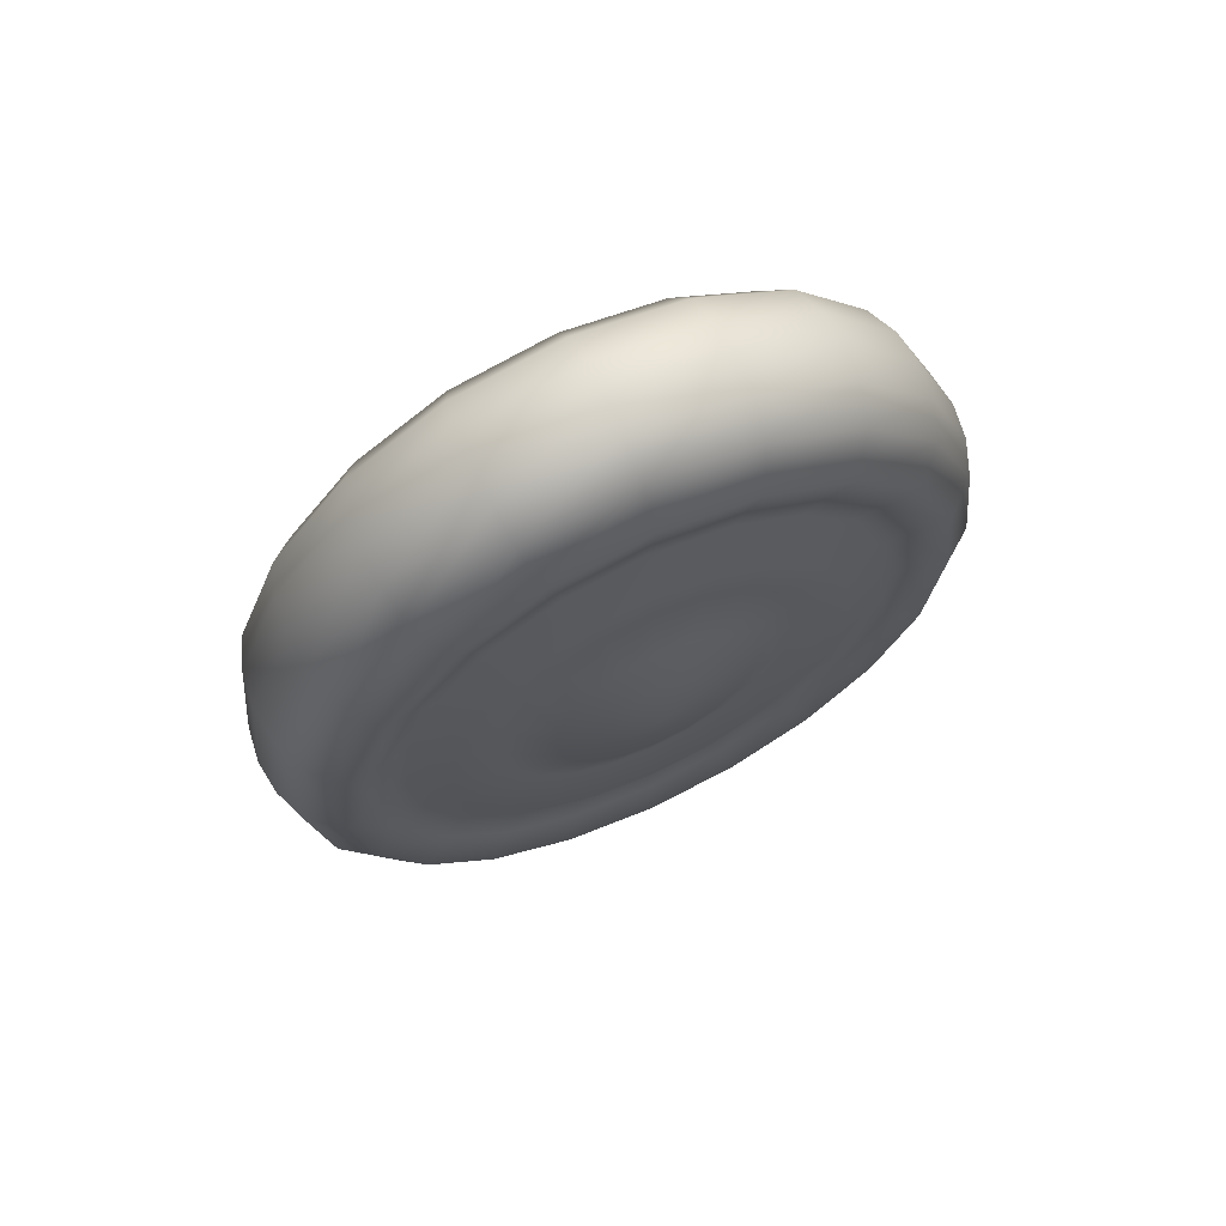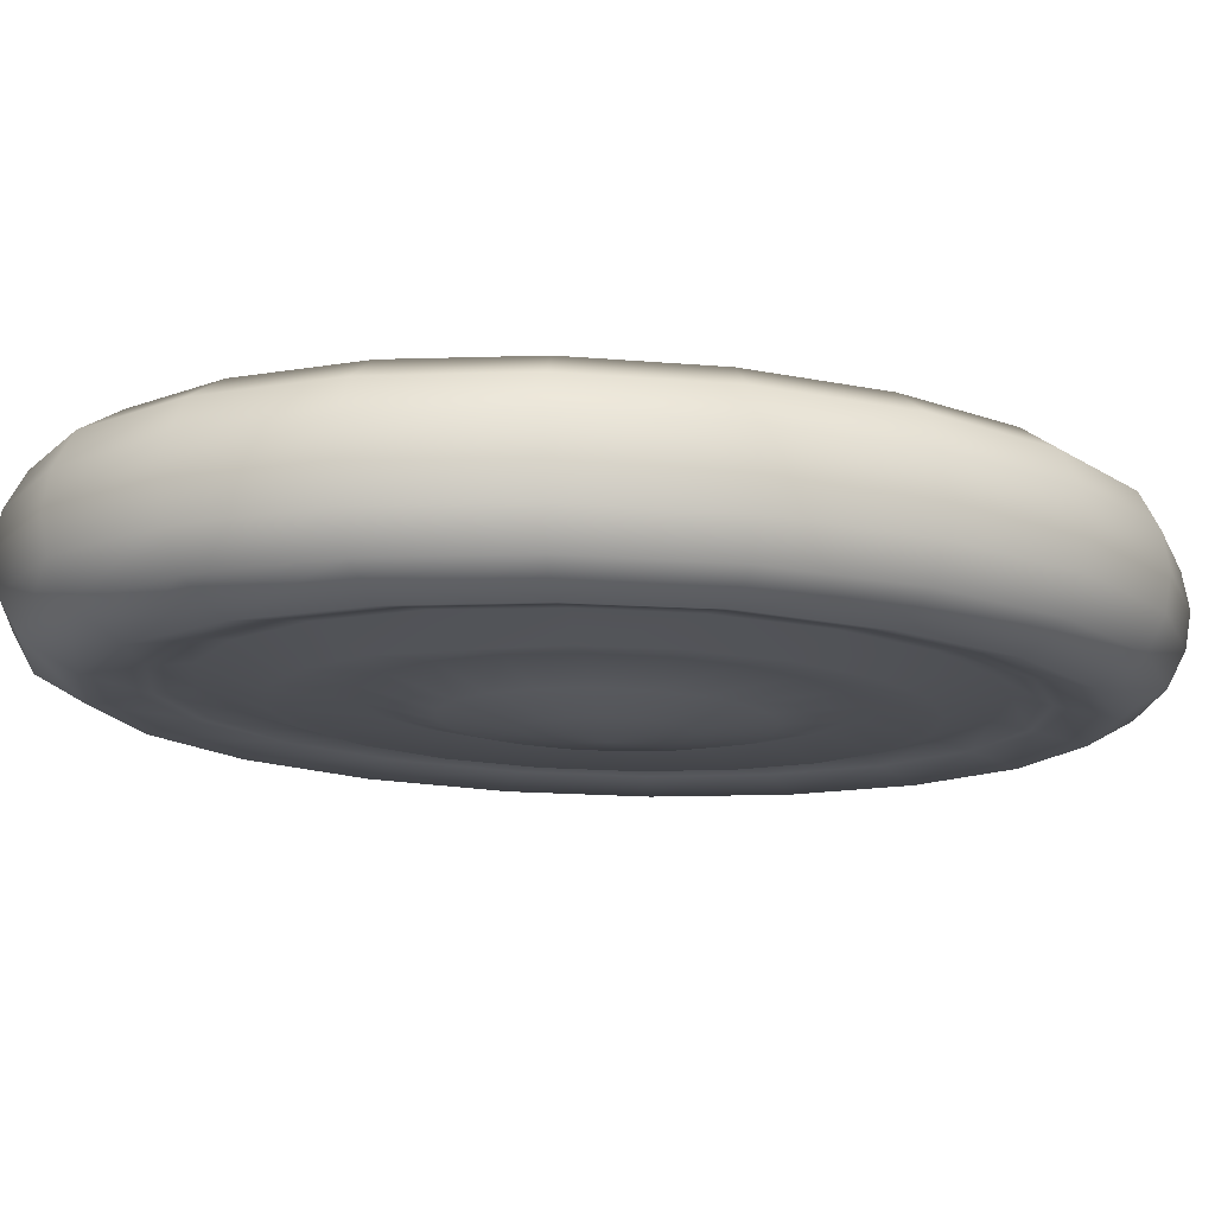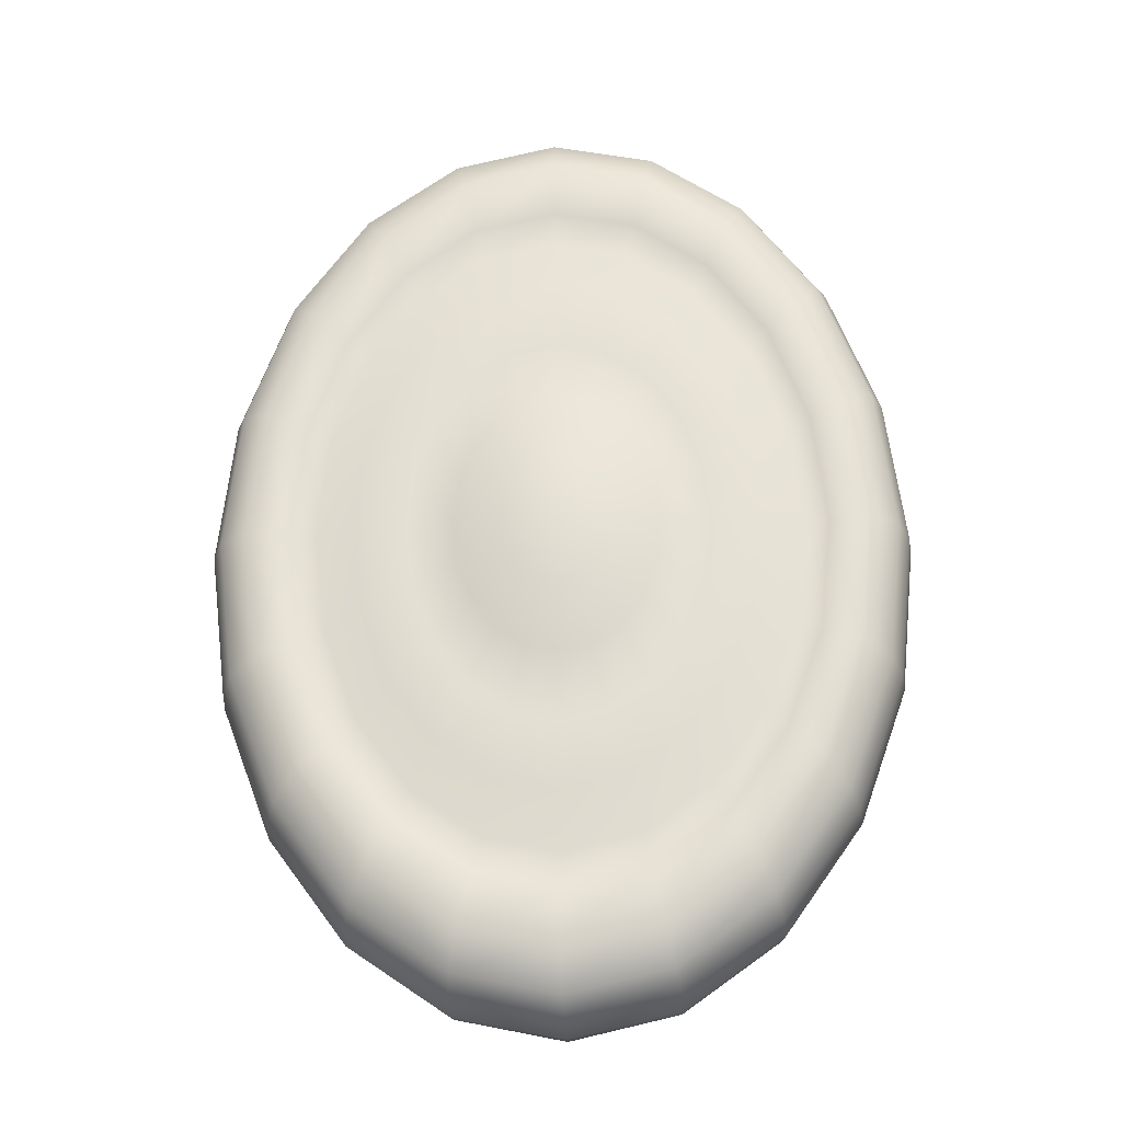
<metadata>
{"format":"obj","ext":"obj","renderer":"f3d","projection":"perspective","resolution":1024,"background":"white","views":[{"elev":71.0,"azim":156.3,"up":"+Y"},{"elev":-15.3,"azim":-107.8,"up":"+Z"},{"elev":-25.8,"azim":-176.2,"up":"+Y"}]}
</metadata>
<code>
g default
v 0.3862 2.03 0.2715
v 0.4395 2.067 0.2708
v 0.482 2.125 0.2701
v 0.5097 2.198 0.2697
v 0.5197 2.279 0.2696
v 0.5111 2.361 0.2697
v 0.4849 2.434 0.2701
v 0.4434 2.493 0.2708
v 0.3909 2.53 0.2715
v 0.3323 2.544 0.2724
v 0.2736 2.531 0.2732
v 0.2203 2.495 0.274
v 0.1778 2.437 0.2746
v 0.1502 2.364 0.275
v 0.1401 2.283 0.2752
v 0.1487 2.201 0.275
v 0.1749 2.128 0.2746
v 0.2164 2.069 0.274
v 0.269 2.032 0.2732
v 0.3275 2.018 0.2724
v 0.4414 1.786 0.3062
v 0.5466 1.859 0.3046
v 0.6306 1.973 0.3034
v 0.6851 2.117 0.3026
v 0.705 2.278 0.3024
v 0.6881 2.438 0.3026
v 0.6362 2.583 0.3034
v 0.5543 2.699 0.3046
v 0.4505 2.774 0.3062
v 0.3348 2.8 0.3079
v 0.2188 2.776 0.3096
v 0.1136 2.703 0.3111
v 0.02958 2.589 0.3123
v -0.02501 2.445 0.3131
v -0.04484 2.284 0.3133
v -0.02797 2.124 0.3131
v 0.02395 1.979 0.3123
v 0.1058 1.863 0.3111
v 0.2097 1.788 0.3096
v 0.3253 1.762 0.3079
v 0.4938 1.554 0.3571
v 0.6484 1.661 0.3549
v 0.7718 1.829 0.3531
v 0.852 2.04 0.352
v 0.8811 2.276 0.3516
v 0.8563 2.512 0.352
v 0.78 2.725 0.3531
v 0.6598 2.895 0.3549
v 0.5072 3.005 0.3571
v 0.3374 3.044 0.3596
v 0.1668 3.008 0.3621
v 0.01227 2.901 0.3644
v -0.1111 2.733 0.3662
v -0.1913 2.521 0.3673
v -0.2205 2.286 0.3677
v -0.1957 2.05 0.3673
v -0.1194 1.837 0.3662
v 0.000896 1.667 0.3644
v 0.1534 1.557 0.3621
v 0.3233 1.518 0.3596
v 0.5496 1.308 0.3281
v 0.7564 1.451 0.3251
v 0.9216 1.675 0.3227
v 1.029 1.959 0.3211
v 1.068 2.274 0.3206
v 1.035 2.59 0.3211
v 0.9327 2.876 0.3227
v 0.7717 3.103 0.3251
v 0.5675 3.25 0.3281
v 0.3401 3.302 0.3314
v 0.1118 3.254 0.3347
v -0.09505 3.111 0.3377
v -0.2606 2.854 0.335
v -0.3676 2.603 0.3417
v -0.4066 2.288 0.3422
v -0.3734 1.972 0.3417
v -0.2713 1.686 0.3401
v -0.1103 1.459 0.3377
v 0.09392 1.312 0.3347
v 0.3213 1.26 0.3314
v 0.5945 1.11 0.387
v 0.8433 1.283 0.3834
v 1.042 1.552 0.3805
v 1.171 1.894 0.3787
v 1.218 2.273 0.3781
v 1.178 2.653 0.3787
v 1.055 2.996 0.3805
v 0.8616 3.27 0.3834
v 0.616 3.446 0.387
v 0.3425 3.509 0.391
v 0.06784 3.452 0.395
v -0.181 3.279 0.3987
v -0.3797 3.009 0.4015
v -0.509 2.654 0.4021
v -0.5558 2.289 0.404
v -0.5159 1.909 0.4034
v -0.393 1.566 0.4015
v -0.1993 1.292 0.3987
v 0.04631 1.115 0.395
v 0.3198 1.053 0.391
v 0.6231 0.9856 0.3677
v 0.8985 1.176 0.3637
v 1.118 1.475 0.3605
v 1.261 1.852 0.3585
v 1.313 2.272 0.3578
v 1.269 2.692 0.3585
v 1.133 3.073 0.3605
v 0.9187 3.375 0.3637
v 0.6469 3.571 0.3677
v 0.3442 3.64 0.3721
v 0.0403 3.576 0.3766
v -0.2351 3.386 0.3806
v -0.455 3.087 0.3837
v -0.5979 2.71 0.3858
v -0.6497 2.291 0.3917
v -0.6057 1.87 0.3858
v -0.4697 1.489 0.3837
v -0.2554 1.187 0.3806
v 0.01648 0.9912 0.3766
v 0.3192 0.9219 0.3721
v 0.6641 0.806 0.3304
v 0.9777 1.023 0.3258
v 1.228 1.363 0.3222
v 1.391 1.793 0.3199
v 1.45 2.271 0.3191
v 1.4 2.749 0.3199
v 1.245 3.182 0.3222
v 1.001 3.527 0.3258
v 0.6912 3.75 0.3304
v 0.3466 3.829 0.3354
v 0.000501 3.756 0.3405
v -0.3131 3.539 0.345
v -0.5635 3.199 0.3487
v -0.7262 2.769 0.351
v -0.7849 2.294 0.3569
v -0.735 1.813 0.351
v -0.5803 1.38 0.3487
v -0.3362 1.035 0.345
v -0.02663 0.8123 0.3405
v 0.318 0.7334 0.3354
v 0.703 0.648 0.4225
v 1.05 0.8882 0.4174
v 1.327 1.265 0.4134
v 1.508 1.741 0.4108
v 1.573 2.27 0.4099
v 1.517 2.799 0.4108
v 1.346 3.279 0.4134
v 1.076 3.66 0.4174
v 0.733 3.907 0.4225
v 0.3515 3.994 0.428
v -0.03162 3.914 0.4336
v -0.3788 3.674 0.4387
v -0.656 3.297 0.4427
v -0.8361 2.821 0.4453
v -0.9016 2.292 0.4461
v -0.8459 1.762 0.4453
v -0.6745 1.283 0.4427
v -0.4043 0.9016 0.4387
v -0.06166 0.6551 0.4336
v 0.3199 0.5677 0.428
v 0.7189 0.5851 0.5433
v 1.079 0.8345 0.5381
v 1.367 1.226 0.5339
v 1.554 1.72 0.5312
v 1.622 2.269 0.5303
v 1.565 2.819 0.5312
v 1.387 3.317 0.5339
v 1.106 3.713 0.5381
v 0.7501 3.969 0.5433
v 0.3539 4.06 0.5491
v -0.044 3.977 0.5549
v -0.4045 3.727 0.5602
v -0.6924 3.336 0.5643
v -0.8795 2.842 0.567
v -0.9474 2.293 0.5679
v -0.8896 1.742 0.567
v -0.7117 1.245 0.5643
v -0.431 0.8485 0.5602
v -0.07519 0.5924 0.5549
v 0.3211 0.5017 0.5491
v 0.7255 0.564 0.6673
v 1.091 0.8165 0.662
v 1.382 1.212 0.6578
v 1.571 1.713 0.6551
v 1.64 2.269 0.6542
v 1.582 2.826 0.6551
v 1.402 3.33 0.6578
v 1.117 3.731 0.662
v 0.7571 3.99 0.6673
v 0.3559 4.082 0.6732
v -0.04694 3.998 0.6791
v -0.4119 3.745 0.6844
v -0.7034 3.349 0.6886
v -0.8928 2.849 0.6913
v -0.9616 2.293 0.6922
v -0.9031 1.736 0.6913
v -0.7229 1.232 0.6886
v -0.4388 0.8306 0.6844
v -0.07852 0.5714 0.6791
v 0.3227 0.4795 0.6732
v 0.7226 0.5851 0.7915
v 1.083 0.8345 0.7863
v 1.371 1.225 0.7821
v 1.558 1.72 0.7794
v 1.626 2.269 0.7785
v 1.568 2.819 0.7794
v 1.39 3.317 0.7821
v 1.11 3.713 0.7863
v 0.7537 3.969 0.7915
v 0.3575 4.06 0.7973
v -0.04037 3.977 0.8031
v -0.4009 3.727 0.8084
v -0.6888 3.336 0.8125
v -0.8759 2.842 0.8152
v -0.9438 2.293 0.8161
v -0.886 1.742 0.8152
v -0.7081 1.245 0.8125
v -0.4274 0.8484 0.8084
v -0.07156 0.5924 0.8031
v 0.3247 0.5017 0.7973
v 0.7102 0.648 0.9128
v 1.057 0.8881 0.9077
v 1.335 1.265 0.9037
v 1.515 1.741 0.9012
v 1.58 2.269 0.9003
v 1.524 2.799 0.9012
v 1.353 3.279 0.9037
v 1.083 3.66 0.9077
v 0.7402 3.907 0.9128
v 0.3587 3.994 0.9184
v -0.02445 3.914 0.924
v -0.3716 3.674 0.929
v -0.6488 3.297 0.933
v -0.8289 2.821 0.9356
v -0.8944 2.292 0.9365
v -0.8387 1.762 0.9356
v -0.6674 1.283 0.933
v -0.3971 0.9015 0.929
v -0.05448 0.655 0.924
v 0.3271 0.5676 0.9184
v 0.6833 0.781 0.9988
v 1.002 1.002 0.9942
v 1.257 1.347 0.9905
v 1.422 1.785 0.9881
v 1.482 2.27 0.9873
v 1.431 2.757 0.9881
v 1.274 3.197 0.9905
v 1.026 3.548 0.9942
v 0.7108 3.774 0.9988
v 0.3604 3.854 1.004
v 0.008493 3.781 1.009
v -0.3104 3.56 1.014
v -0.565 3.214 1.017
v -0.7304 2.777 1.02
v -0.7905 2.291 1.021
v -0.7394 1.805 1.02
v -0.582 1.364 1.017
v -0.3338 1.014 1.014
v -0.01909 0.7875 1.009
v 0.3314 0.7072 1.004
v 0.6413 0.9706 0.9425
v 0.9198 1.163 0.9385
v 1.142 1.465 0.9352
v 1.287 1.847 0.9332
v 1.339 2.272 0.9325
v 1.295 2.697 0.9332
v 1.157 3.081 0.9352
v 0.9403 3.388 0.9385
v 0.6654 3.585 0.9425
v 0.3592 3.656 0.947
v 0.05179 3.591 0.9515
v -0.2268 3.398 0.9555
v -0.4492 3.096 0.9587
v -0.5938 2.714 0.9608
v -0.6463 2.29 0.9615
v -0.6016 1.865 0.9608
v -0.4641 1.48 0.9587
v -0.2473 1.174 0.9555
v 0.02769 0.9762 0.9515
v 0.3339 0.9061 0.947
v 0.6088 1.118 0.9149
v 0.8561 1.289 0.9113
v 1.054 1.557 0.9084
v 1.182 1.896 0.9066
v 1.229 2.273 0.906
v 1.189 2.65 0.9066
v 1.067 2.992 0.9084
v 0.8743 3.263 0.9113
v 0.6302 3.439 0.9149
v 0.3584 3.501 0.9189
v 0.08544 3.444 0.9229
v -0.1619 3.273 0.9264
v -0.3594 3.005 0.9293
v -0.4877 2.666 0.9311
v -0.5343 2.289 0.9318
v -0.4946 1.911 0.9311
v -0.3726 1.57 0.9293
v -0.1801 1.298 0.9264
v 0.06404 1.123 0.9229
v 0.3359 1.06 0.9189
v 0.5702 1.291 0.9594
v 0.7805 1.437 0.9564
v 0.9485 1.665 0.954
v 1.058 1.953 0.9524
v 1.097 2.274 0.9519
v 1.064 2.595 0.9524
v 0.9597 2.885 0.954
v 0.796 3.117 0.9564
v 0.5884 3.266 0.9594
v 0.3572 3.319 0.9628
v 0.125 3.27 0.9662
v -0.0853 3.125 0.9693
v -0.2533 2.897 0.9717
v -0.3624 2.608 0.9733
v -0.4021 2.288 0.9738
v -0.3683 1.967 0.9733
v -0.2645 1.676 0.9717
v -0.1008 1.445 0.9693
v 0.1068 1.296 0.9662
v 0.338 1.243 0.9628
v 0.5251 1.493 0.9139
v 0.6926 1.609 0.9115
v 0.8262 1.791 0.9095
v 0.9131 2.02 0.9083
v 0.9447 2.275 0.9079
v 0.9178 2.531 0.9083
v 0.8352 2.762 0.9095
v 0.7049 2.946 0.9115
v 0.5396 3.065 0.9139
v 0.3556 3.107 0.9166
v 0.1709 3.068 0.9193
v 0.003461 2.952 0.9217
v -0.1302 2.771 0.9236
v -0.2171 2.541 0.9249
v -0.2487 2.286 0.9253
v -0.2218 2.031 0.9249
v -0.1392 1.8 0.9236
v -0.00886 1.616 0.9217
v 0.1564 1.497 0.9193
v 0.3404 1.455 0.9166
v 0.4689 1.745 0.9921
v 0.5828 1.824 0.9904
v 0.6738 1.947 0.9891
v 0.733 2.103 0.9883
v 0.7544 2.277 0.988
v 0.7362 2.451 0.9883
v 0.6799 2.608 0.9891
v 0.5912 2.734 0.9904
v 0.4787 2.814 0.9921
v 0.3535 2.843 0.9939
v 0.2277 2.817 0.9958
v 0.1138 2.738 0.9974
v 0.02279 2.614 0.9987
v -0.03634 2.458 0.9996
v -0.05782 2.285 0.9999
v -0.03954 2.111 0.9996
v 0.0167 1.953 0.9987
v 0.1054 1.828 0.9974
v 0.2179 1.747 0.9958
v 0.3431 1.718 0.9939
v 0.4151 1.985 1.037
v 0.4781 2.028 1.036
v 0.5283 2.097 1.035
v 0.561 2.183 1.034
v 0.5729 2.279 1.034
v 0.5628 2.375 1.034
v 0.5317 2.462 1.035
v 0.4827 2.531 1.036
v 0.4206 2.576 1.037
v 0.3514 2.591 1.038
v 0.2819 2.577 1.039
v 0.2189 2.533 1.039
v 0.1687 2.465 1.04
v 0.136 2.379 1.041
v 0.1241 2.283 1.041
v 0.1342 2.187 1.041
v 0.1653 2.1 1.04
v 0.2143 2.031 1.039
v 0.2764 1.986 1.039
v 0.3456 1.97 1.038
v 0.3298 2.281 0.2449
v 0.3486 2.281 1.067
g pSphere1
f 1 2 22 21
f 2 3 23 22
f 3 4 24 23
f 4 5 25 24
f 5 6 26 25
f 6 7 27 26
f 7 8 28 27
f 8 9 29 28
f 9 10 30 29
f 10 11 31 30
f 11 12 32 31
f 12 13 33 32
f 13 14 34 33
f 14 15 35 34
f 15 16 36 35
f 16 17 37 36
f 17 18 38 37
f 18 19 39 38
f 19 20 40 39
f 20 1 21 40
f 21 22 42 41
f 22 23 43 42
f 23 24 44 43
f 24 25 45 44
f 25 26 46 45
f 26 27 47 46
f 27 28 48 47
f 28 29 49 48
f 29 30 50 49
f 30 31 51 50
f 31 32 52 51
f 32 33 53 52
f 33 34 54 53
f 34 35 55 54
f 35 36 56 55
f 36 37 57 56
f 37 38 58 57
f 38 39 59 58
f 39 40 60 59
f 40 21 41 60
f 41 42 62 61
f 42 43 63 62
f 43 44 64 63
f 44 45 65 64
f 45 46 66 65
f 46 47 67 66
f 47 48 68 67
f 48 49 69 68
f 49 50 70 69
f 50 51 71 70
f 51 52 72 71
f 52 53 73 72
f 53 54 74 73
f 54 55 75 74
f 55 56 76 75
f 56 57 77 76
f 57 58 78 77
f 58 59 79 78
f 59 60 80 79
f 60 41 61 80
f 61 62 82 81
f 62 63 83 82
f 63 64 84 83
f 64 65 85 84
f 65 66 86 85
f 66 67 87 86
f 67 68 88 87
f 68 69 89 88
f 69 70 90 89
f 70 71 91 90
f 71 72 92 91
f 72 73 93 92
f 73 74 94 93
f 74 75 95 94
f 75 76 96 95
f 76 77 97 96
f 77 78 98 97
f 78 79 99 98
f 79 80 100 99
f 80 61 81 100
f 81 82 102 101
f 82 83 103 102
f 83 84 104 103
f 84 85 105 104
f 85 86 106 105
f 86 87 107 106
f 87 88 108 107
f 88 89 109 108
f 89 90 110 109
f 90 91 111 110
f 91 92 112 111
f 92 93 113 112
f 93 94 114 113
f 94 95 115 114
f 95 96 116 115
f 96 97 117 116
f 97 98 118 117
f 98 99 119 118
f 99 100 120 119
f 100 81 101 120
f 101 102 122 121
f 102 103 123 122
f 103 104 124 123
f 104 105 125 124
f 105 106 126 125
f 106 107 127 126
f 107 108 128 127
f 108 109 129 128
f 109 110 130 129
f 110 111 131 130
f 111 112 132 131
f 112 113 133 132
f 113 114 134 133
f 114 115 135 134
f 115 116 136 135
f 116 117 137 136
f 117 118 138 137
f 118 119 139 138
f 119 120 140 139
f 120 101 121 140
f 121 122 142 141
f 122 123 143 142
f 123 124 144 143
f 124 125 145 144
f 125 126 146 145
f 126 127 147 146
f 127 128 148 147
f 128 129 149 148
f 129 130 150 149
f 130 131 151 150
f 131 132 152 151
f 132 133 153 152
f 133 134 154 153
f 134 135 155 154
f 135 136 156 155
f 136 137 157 156
f 137 138 158 157
f 138 139 159 158
f 139 140 160 159
f 140 121 141 160
f 141 142 162 161
f 142 143 163 162
f 143 144 164 163
f 144 145 165 164
f 145 146 166 165
f 146 147 167 166
f 147 148 168 167
f 148 149 169 168
f 149 150 170 169
f 150 151 171 170
f 151 152 172 171
f 152 153 173 172
f 153 154 174 173
f 154 155 175 174
f 155 156 176 175
f 156 157 177 176
f 157 158 178 177
f 158 159 179 178
f 159 160 180 179
f 160 141 161 180
f 161 162 182 181
f 162 163 183 182
f 163 164 184 183
f 164 165 185 184
f 165 166 186 185
f 166 167 187 186
f 167 168 188 187
f 168 169 189 188
f 169 170 190 189
f 170 171 191 190
f 171 172 192 191
f 172 173 193 192
f 173 174 194 193
f 174 175 195 194
f 175 176 196 195
f 176 177 197 196
f 177 178 198 197
f 178 179 199 198
f 179 180 200 199
f 180 161 181 200
f 181 182 202 201
f 182 183 203 202
f 183 184 204 203
f 184 185 205 204
f 185 186 206 205
f 186 187 207 206
f 187 188 208 207
f 188 189 209 208
f 189 190 210 209
f 190 191 211 210
f 191 192 212 211
f 192 193 213 212
f 193 194 214 213
f 194 195 215 214
f 195 196 216 215
f 196 197 217 216
f 197 198 218 217
f 198 199 219 218
f 199 200 220 219
f 200 181 201 220
f 201 202 222 221
f 202 203 223 222
f 203 204 224 223
f 204 205 225 224
f 205 206 226 225
f 206 207 227 226
f 207 208 228 227
f 208 209 229 228
f 209 210 230 229
f 210 211 231 230
f 211 212 232 231
f 212 213 233 232
f 213 214 234 233
f 214 215 235 234
f 215 216 236 235
f 216 217 237 236
f 217 218 238 237
f 218 219 239 238
f 219 220 240 239
f 220 201 221 240
f 221 222 242 241
f 222 223 243 242
f 223 224 244 243
f 224 225 245 244
f 225 226 246 245
f 226 227 247 246
f 227 228 248 247
f 228 229 249 248
f 229 230 250 249
f 230 231 251 250
f 231 232 252 251
f 232 233 253 252
f 233 234 254 253
f 234 235 255 254
f 235 236 256 255
f 236 237 257 256
f 237 238 258 257
f 238 239 259 258
f 239 240 260 259
f 240 221 241 260
f 241 242 262 261
f 242 243 263 262
f 243 244 264 263
f 244 245 265 264
f 245 246 266 265
f 246 247 267 266
f 247 248 268 267
f 248 249 269 268
f 249 250 270 269
f 250 251 271 270
f 251 252 272 271
f 252 253 273 272
f 253 254 274 273
f 254 255 275 274
f 255 256 276 275
f 256 257 277 276
f 257 258 278 277
f 258 259 279 278
f 259 260 280 279
f 260 241 261 280
f 261 262 282 281
f 262 263 283 282
f 263 264 284 283
f 264 265 285 284
f 265 266 286 285
f 266 267 287 286
f 267 268 288 287
f 268 269 289 288
f 269 270 290 289
f 270 271 291 290
f 271 272 292 291
f 272 273 293 292
f 273 274 294 293
f 274 275 295 294
f 275 276 296 295
f 276 277 297 296
f 277 278 298 297
f 278 279 299 298
f 279 280 300 299
f 280 261 281 300
f 281 282 302 301
f 282 283 303 302
f 283 284 304 303
f 284 285 305 304
f 285 286 306 305
f 286 287 307 306
f 287 288 308 307
f 288 289 309 308
f 289 290 310 309
f 290 291 311 310
f 291 292 312 311
f 292 293 313 312
f 293 294 314 313
f 294 295 315 314
f 295 296 316 315
f 296 297 317 316
f 297 298 318 317
f 298 299 319 318
f 299 300 320 319
f 300 281 301 320
f 301 302 322 321
f 302 303 323 322
f 303 304 324 323
f 304 305 325 324
f 305 306 326 325
f 306 307 327 326
f 307 308 328 327
f 308 309 329 328
f 309 310 330 329
f 310 311 331 330
f 311 312 332 331
f 312 313 333 332
f 313 314 334 333
f 314 315 335 334
f 315 316 336 335
f 316 317 337 336
f 317 318 338 337
f 318 319 339 338
f 319 320 340 339
f 320 301 321 340
f 321 322 342 341
f 322 323 343 342
f 323 324 344 343
f 324 325 345 344
f 325 326 346 345
f 326 327 347 346
f 327 328 348 347
f 328 329 349 348
f 329 330 350 349
f 330 331 351 350
f 331 332 352 351
f 332 333 353 352
f 333 334 354 353
f 334 335 355 354
f 335 336 356 355
f 336 337 357 356
f 337 338 358 357
f 338 339 359 358
f 339 340 360 359
f 340 321 341 360
f 341 342 362 361
f 342 343 363 362
f 343 344 364 363
f 344 345 365 364
f 345 346 366 365
f 346 347 367 366
f 347 348 368 367
f 348 349 369 368
f 349 350 370 369
f 350 351 371 370
f 351 352 372 371
f 352 353 373 372
f 353 354 374 373
f 354 355 375 374
f 355 356 376 375
f 356 357 377 376
f 357 358 378 377
f 358 359 379 378
f 359 360 380 379
f 360 341 361 380
f 2 1 381
f 3 2 381
f 4 3 381
f 5 4 381
f 6 5 381
f 7 6 381
f 8 7 381
f 9 8 381
f 10 9 381
f 11 10 381
f 12 11 381
f 13 12 381
f 14 13 381
f 15 14 381
f 16 15 381
f 17 16 381
f 18 17 381
f 19 18 381
f 20 19 381
f 1 20 381
f 361 362 382
f 362 363 382
f 363 364 382
f 364 365 382
f 365 366 382
f 366 367 382
f 367 368 382
f 368 369 382
f 369 370 382
f 370 371 382
f 371 372 382
f 372 373 382
f 373 374 382
f 374 375 382
f 375 376 382
f 376 377 382
f 377 378 382
f 378 379 382
f 379 380 382
f 380 361 382

</code>
